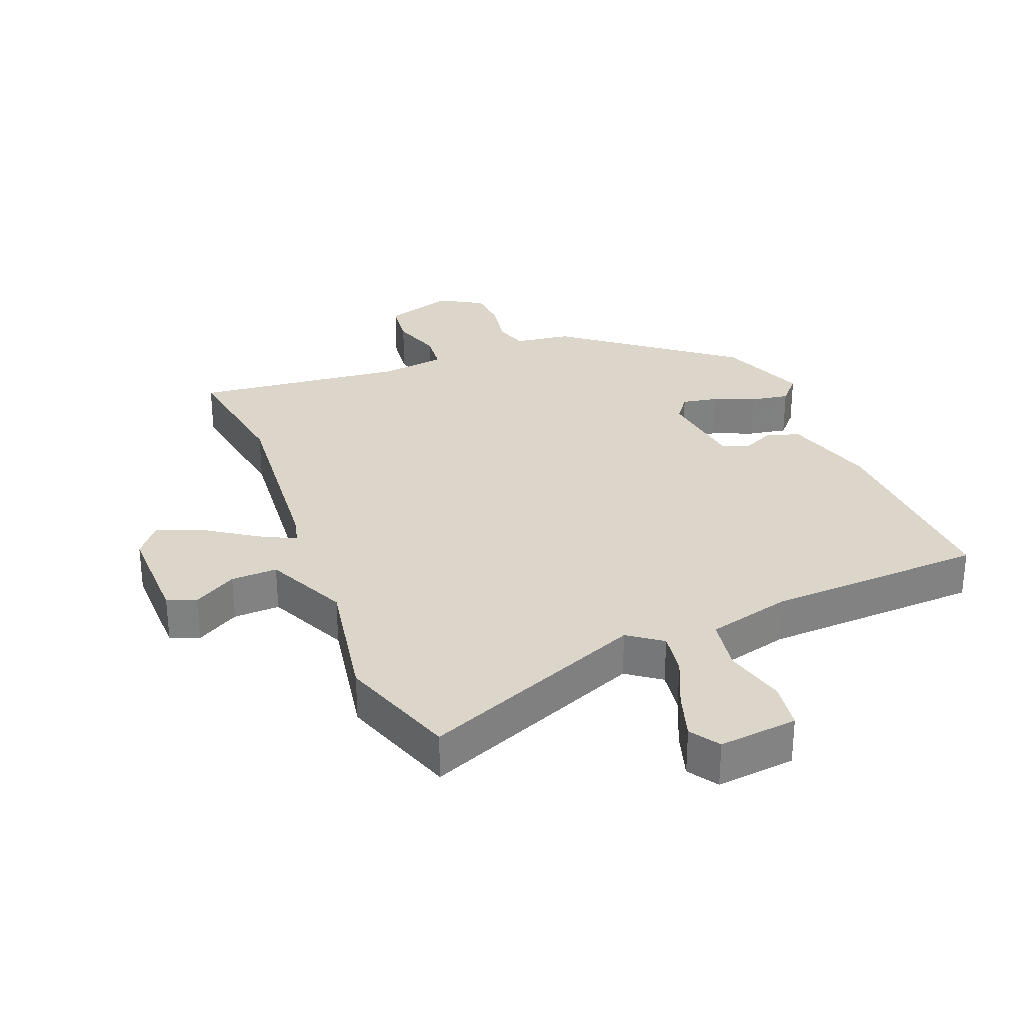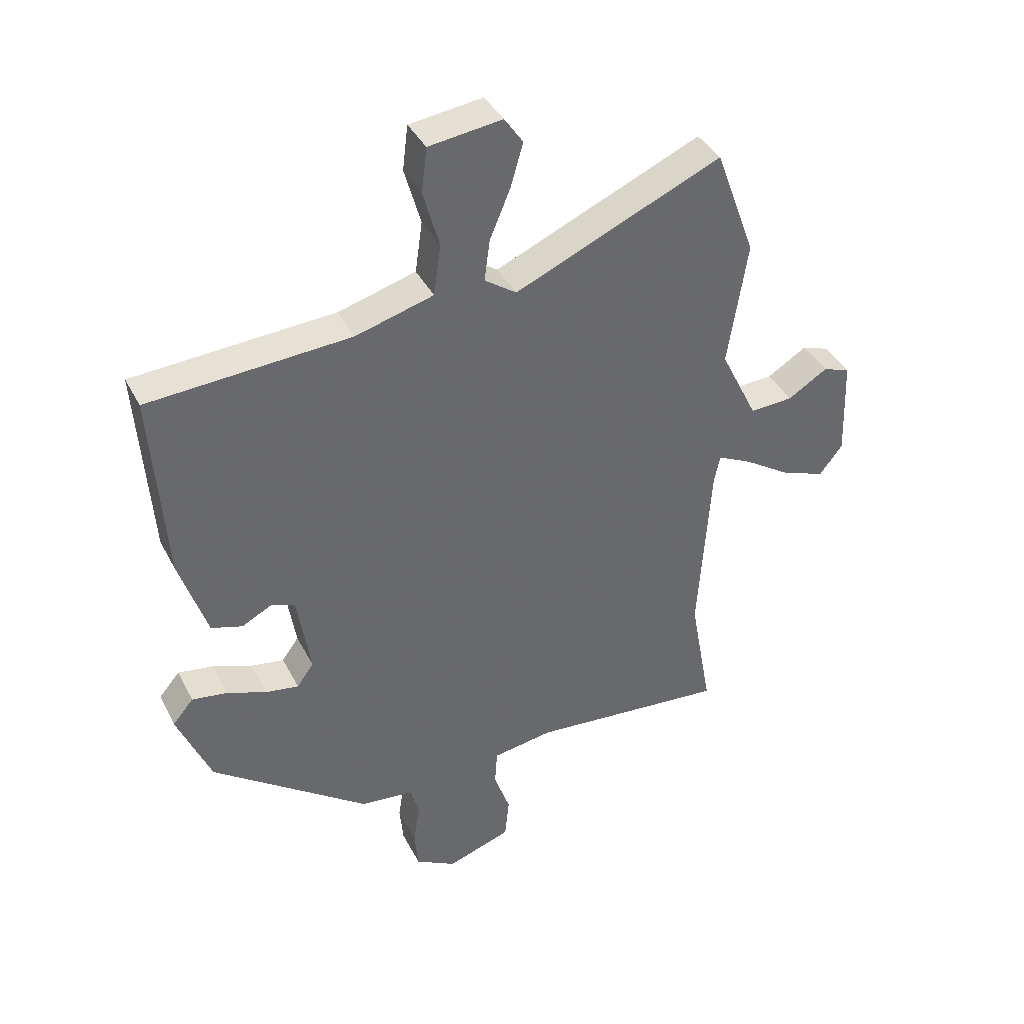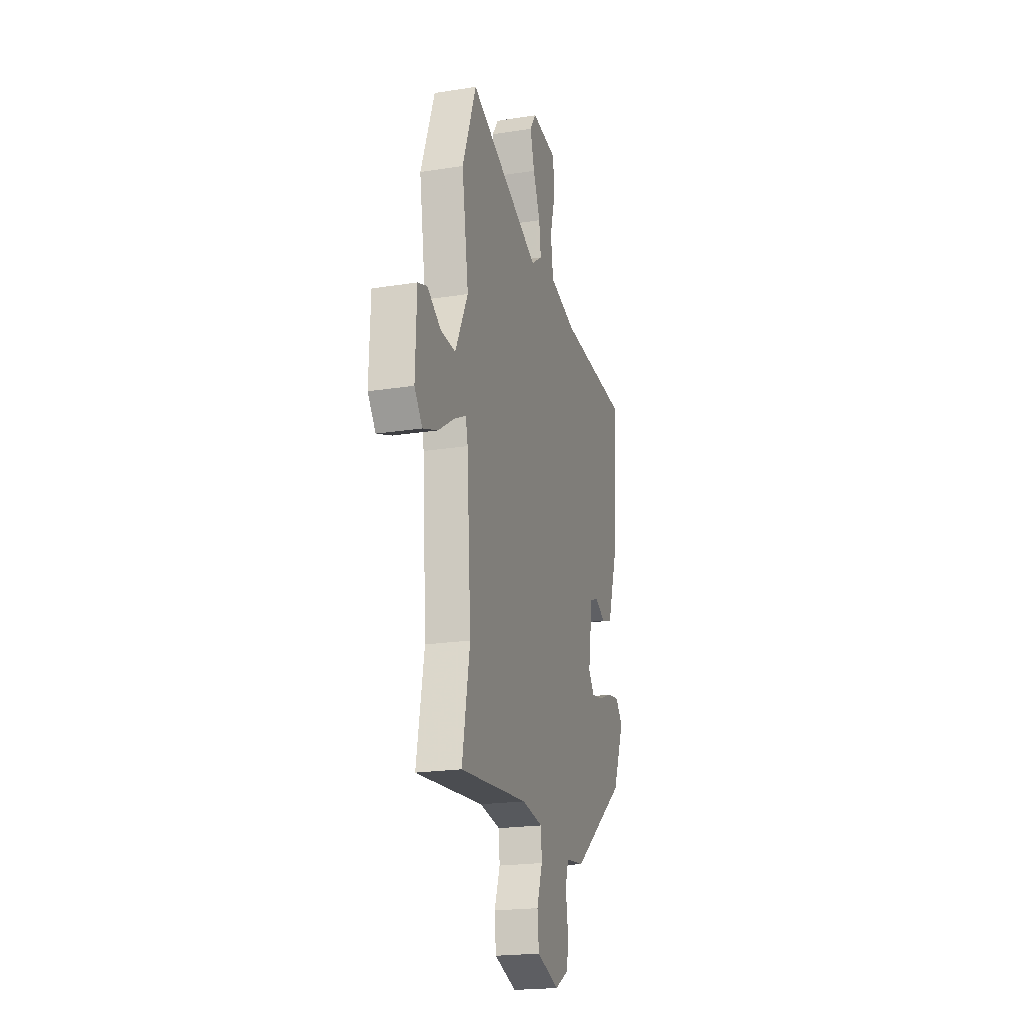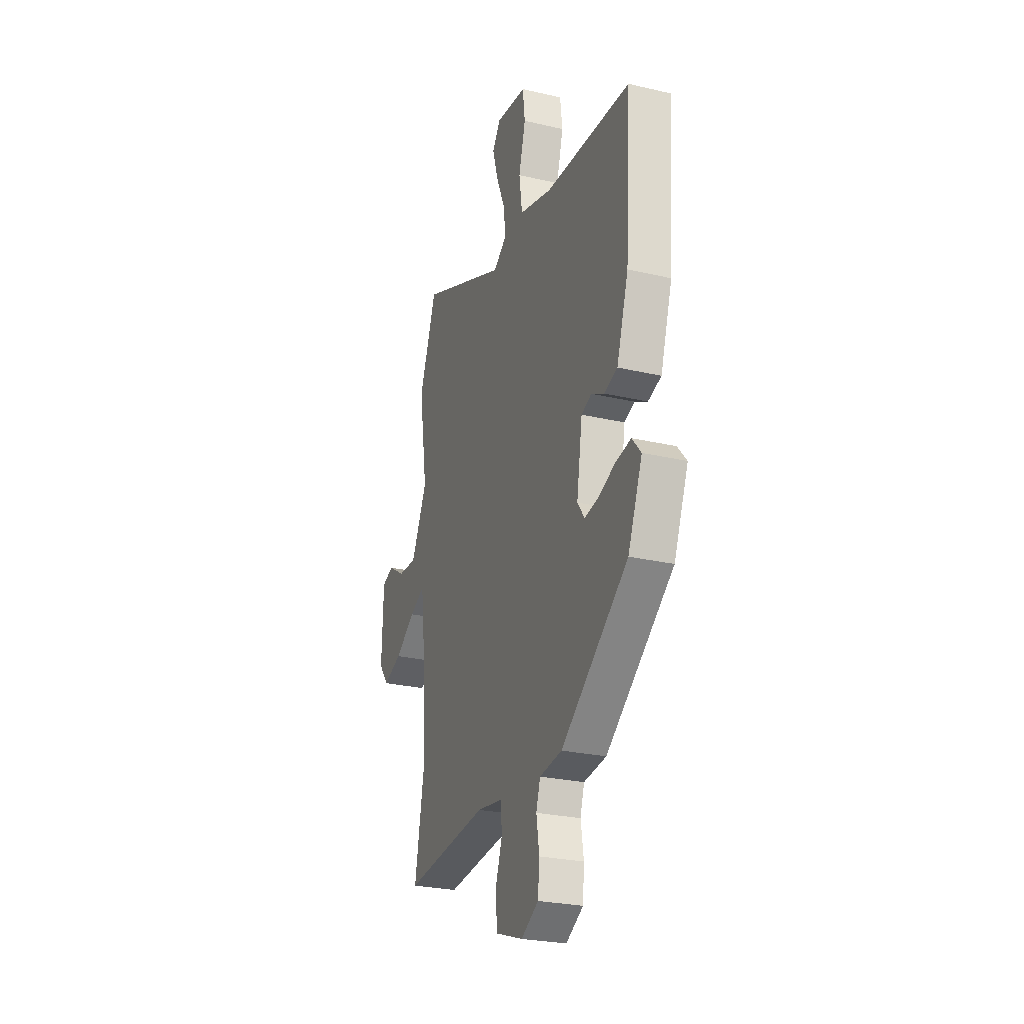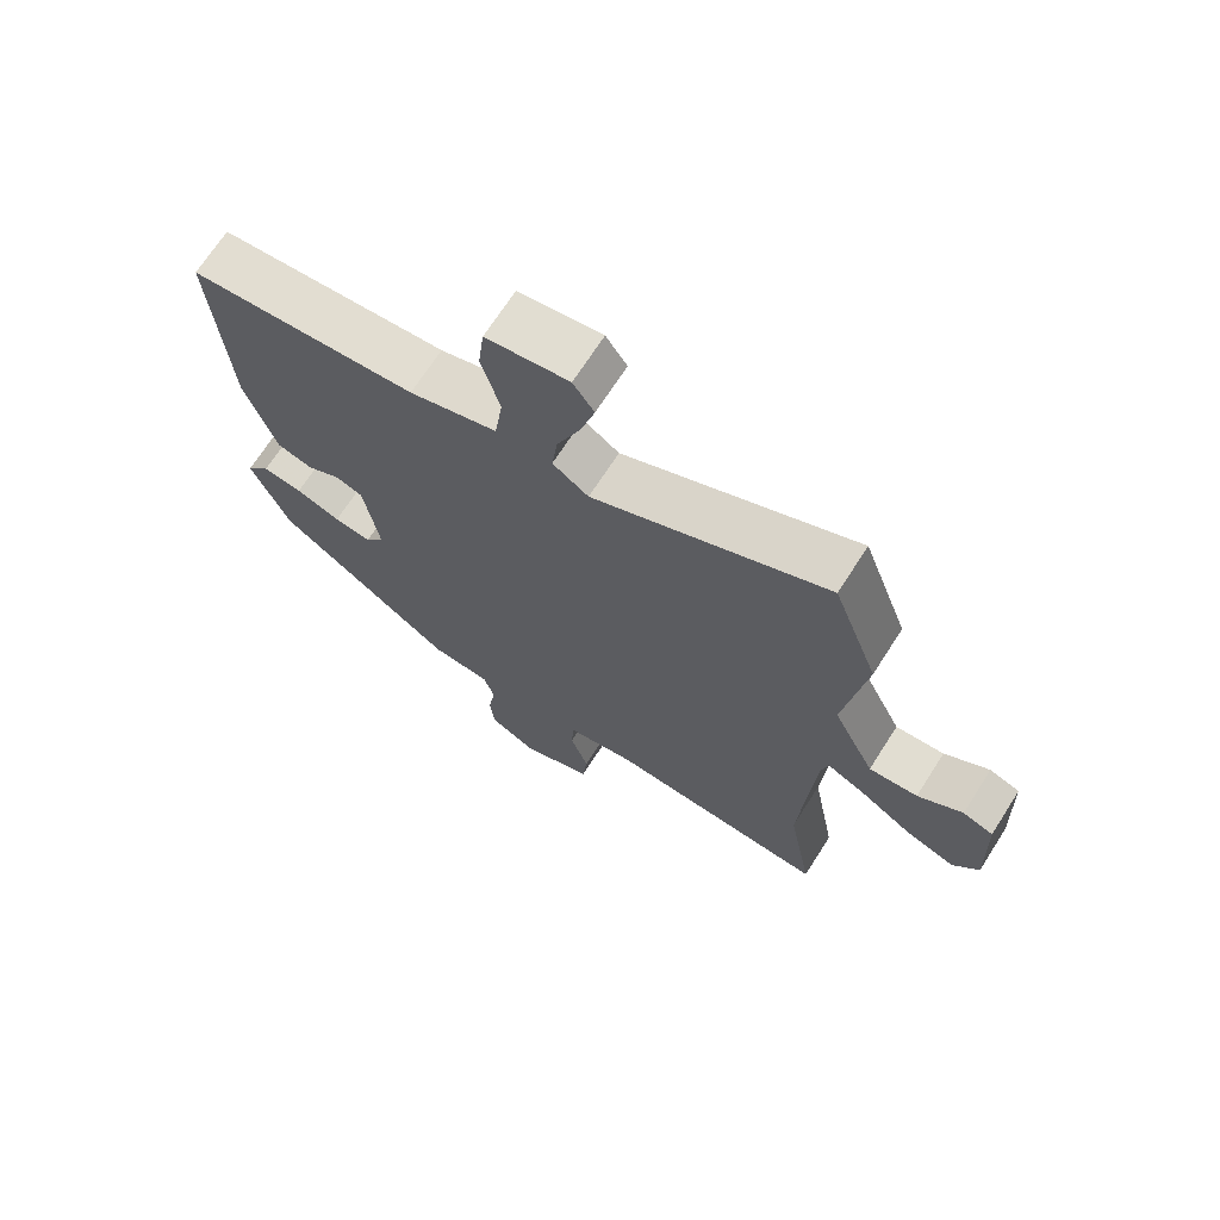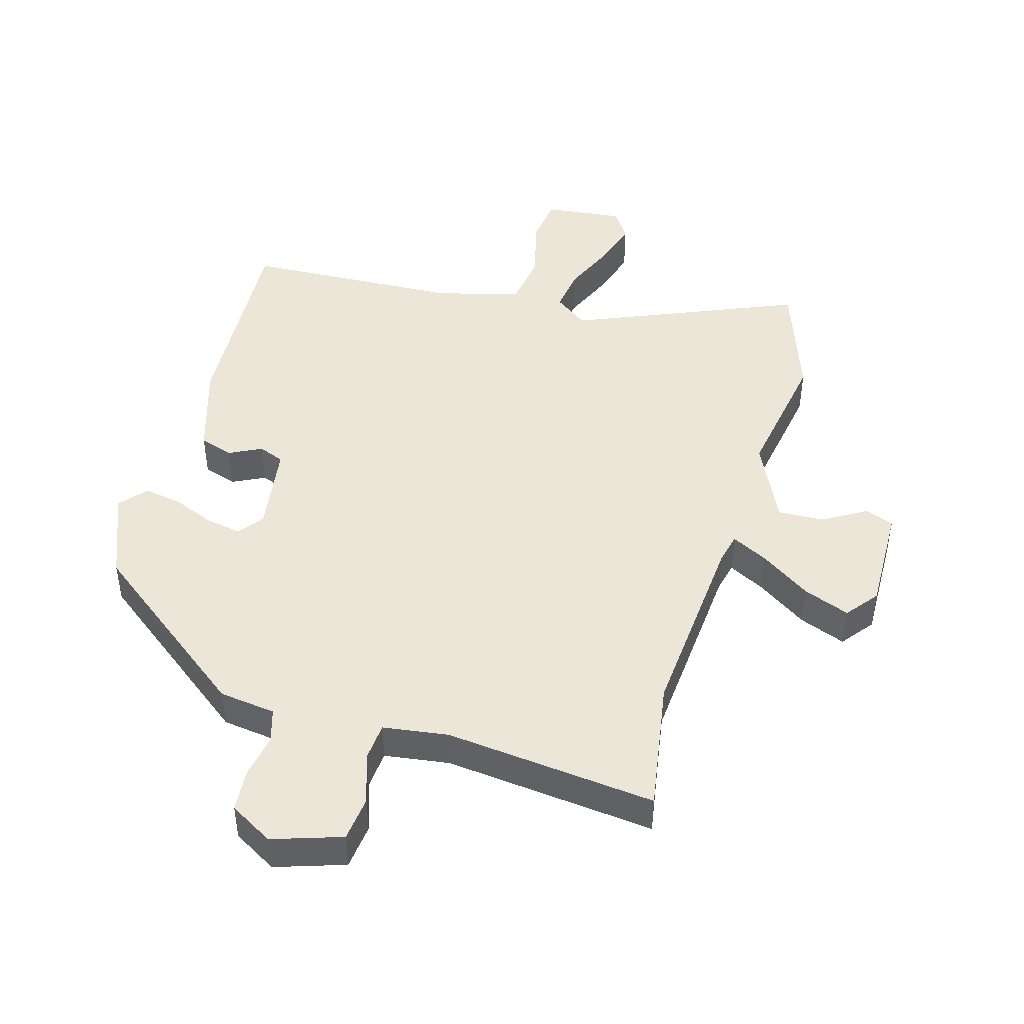
<metadata>
{"format":"obj","ext":"obj","renderer":"f3d","projection":"perspective","resolution":1024,"background":"white","views":[{"elev":30.1,"azim":-20.3,"up":"+Y"},{"elev":39.3,"azim":155.0,"up":"+Z"},{"elev":-20.7,"azim":-74.0,"up":"+Z"},{"elev":-26.4,"azim":69.9,"up":"+Z"},{"elev":69.3,"azim":-147.4,"up":"+Z"},{"elev":46.2,"azim":-163.0,"up":"+Y"}]}
</metadata>
<code>
v 0.441 0.07 -0.347
v 0.179 0.07 -0.541
v 0.091 0.07 -0.551
v 0.075 0.07 -0.602
v 0.086 0.07 -0.672
v 0.08 0.07 -0.737
v 0.012 0.07 -0.775
v -0.095 0.07 -0.738
v -0.102 0.07 -0.668
v -0.075 0.07 -0.591
v -0.079 0.07 -0.531
v -0.18 0.07 -0.515
v -0.508 0.07 -0.544
v -0.471 0.07 -0.34
v -0.491 0.07 -0.038
v -0.501 0.07 0.008
v -0.558 0.07 -0.02
v -0.637 0.07 -0.071
v -0.709 0.07 -0.097
v -0.747 0.07 -0.047
v -0.741 0.07 0.118
v -0.696 0.07 0.134
v -0.63 0.07 0.093
v -0.558 0.07 0.089
v -0.496 0.07 0.215
v -0.528 0.07 0.423
v -0.461 0.07 0.605
v -0.116 0.07 0.454
v -0.063 0.07 0.491
v -0.072 0.07 0.56
v -0.106 0.07 0.641
v -0.127 0.07 0.714
v -0.096 0.07 0.759
v 0.026 0.07 0.743
v 0.035 0.07 0.669
v 0.008 0.07 0.573
v 0.02 0.07 0.488
v 0.15 0.07 0.451
v 0.486 0.07 0.429
v 0.464 0.07 0.109
v 0.418 0.07 -0.032
v 0.366 0.07 -0.048
v 0.316 0.07 -0.022
v 0.276 0.07 -0.037
v 0.254 0.07 -0.175
v 0.282 0.07 -0.214
v 0.337 0.07 -0.205
v 0.403 0.07 -0.18
v 0.462 0.07 -0.171
v 0.497 0.07 -0.212
v 0.441 0 -0.347
v 0.179 0 -0.541
v 0.091 0 -0.551
v 0.075 0 -0.602
v 0.086 0 -0.672
v 0.08 0 -0.737
v 0.012 0 -0.775
v -0.095 0 -0.738
v -0.102 0 -0.668
v -0.075 0 -0.591
v -0.079 0 -0.531
v -0.18 0 -0.515
v -0.508 0 -0.544
v -0.471 0 -0.34
v -0.491 0 -0.038
v -0.501 0 0.008
v -0.558 0 -0.02
v -0.637 0 -0.071
v -0.709 0 -0.097
v -0.747 0 -0.047
v -0.741 0 0.118
v -0.696 0 0.134
v -0.63 0 0.093
v -0.558 0 0.089
v -0.496 0 0.215
v -0.528 0 0.423
v -0.461 0 0.605
v -0.116 0 0.454
v -0.063 0 0.491
v -0.072 0 0.56
v -0.106 0 0.641
v -0.127 0 0.714
v -0.096 0 0.759
v 0.026 0 0.743
v 0.035 0 0.669
v 0.008 0 0.573
v 0.02 0 0.488
v 0.15 0 0.451
v 0.486 0 0.429
v 0.464 0 0.109
v 0.418 0 -0.032
v 0.366 0 -0.048
v 0.316 0 -0.022
v 0.276 0 -0.037
v 0.254 0 -0.175
v 0.282 0 -0.214
v 0.337 0 -0.205
v 0.403 0 -0.18
v 0.462 0 -0.171
v 0.497 0 -0.212
f 47 48 49 50
f 46 47 50 1
f 40 41 42 43
f 38 39 40 43
f 37 38 43 44
f 33 34 35 36
f 33 36 37
f 30 31 32 33
f 29 30 33 37
f 28 29 37 44
f 25 26 27 28
f 24 25 28 44
f 20 21 22 23
f 17 18 19 20
f 16 17 20 23
f 12 13 14
f 11 12 14 15
f 7 8 9 10
f 7 10 11
f 4 5 6 7
f 3 4 7 11
f 46 1 2 3
f 45 46 3 11
f 16 23 24 44
f 16 44 45
f 11 15 16 45
f 100 99 98 97
f 51 100 97 96
f 93 92 91 90
f 93 90 89 88
f 94 93 88 87
f 86 85 84 83
f 87 86 83
f 83 82 81 80
f 87 83 80 79
f 94 87 79 78
f 78 77 76 75
f 94 78 75 74
f 73 72 71 70
f 70 69 68 67
f 73 70 67 66
f 64 63 62
f 65 64 62 61
f 60 59 58 57
f 61 60 57
f 57 56 55 54
f 61 57 54 53
f 53 52 51 96
f 61 53 96 95
f 94 74 73 66
f 95 94 66
f 95 66 65 61
f 1 51 52 2
f 2 52 53 3
f 3 53 54 4
f 4 54 55 5
f 5 55 56 6
f 6 56 57 7
f 7 57 58 8
f 8 58 59 9
f 9 59 60 10
f 10 60 61 11
f 11 61 62 12
f 12 62 63 13
f 13 63 64 14
f 14 64 65 15
f 15 65 66 16
f 16 66 67 17
f 17 67 68 18
f 18 68 69 19
f 19 69 70 20
f 20 70 71 21
f 21 71 72 22
f 22 72 73 23
f 23 73 74 24
f 24 74 75 25
f 25 75 76 26
f 26 76 77 27
f 27 77 78 28
f 28 78 79 29
f 29 79 80 30
f 30 80 81 31
f 31 81 82 32
f 32 82 83 33
f 33 83 84 34
f 34 84 85 35
f 35 85 86 36
f 36 86 87 37
f 37 87 88 38
f 38 88 89 39
f 39 89 90 40
f 40 90 91 41
f 41 91 92 42
f 42 92 93 43
f 43 93 94 44
f 44 94 95 45
f 45 95 96 46
f 46 96 97 47
f 47 97 98 48
f 48 98 99 49
f 49 99 100 50
f 50 100 51 1

</code>
